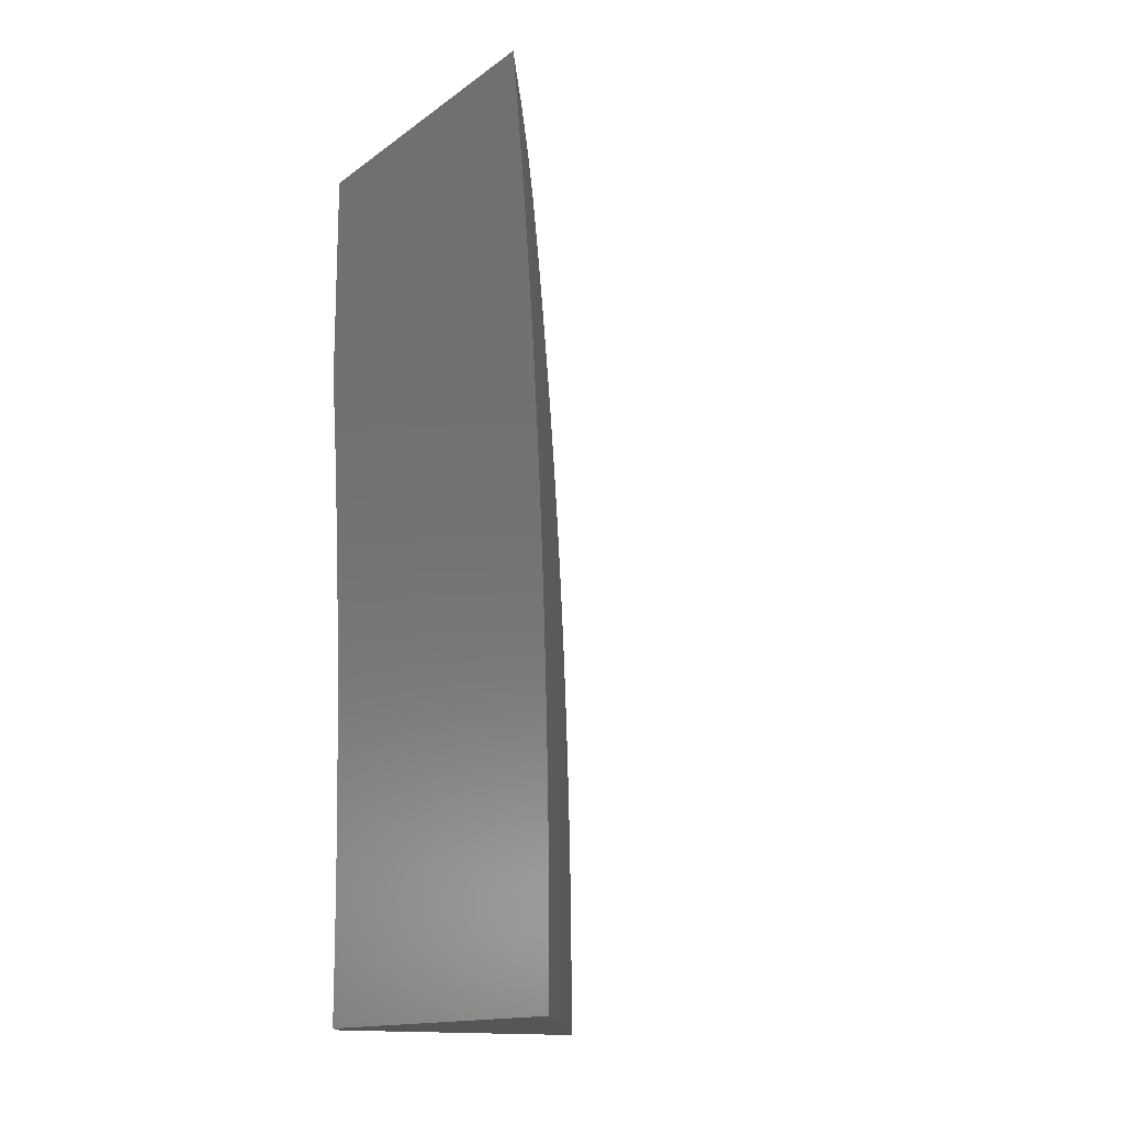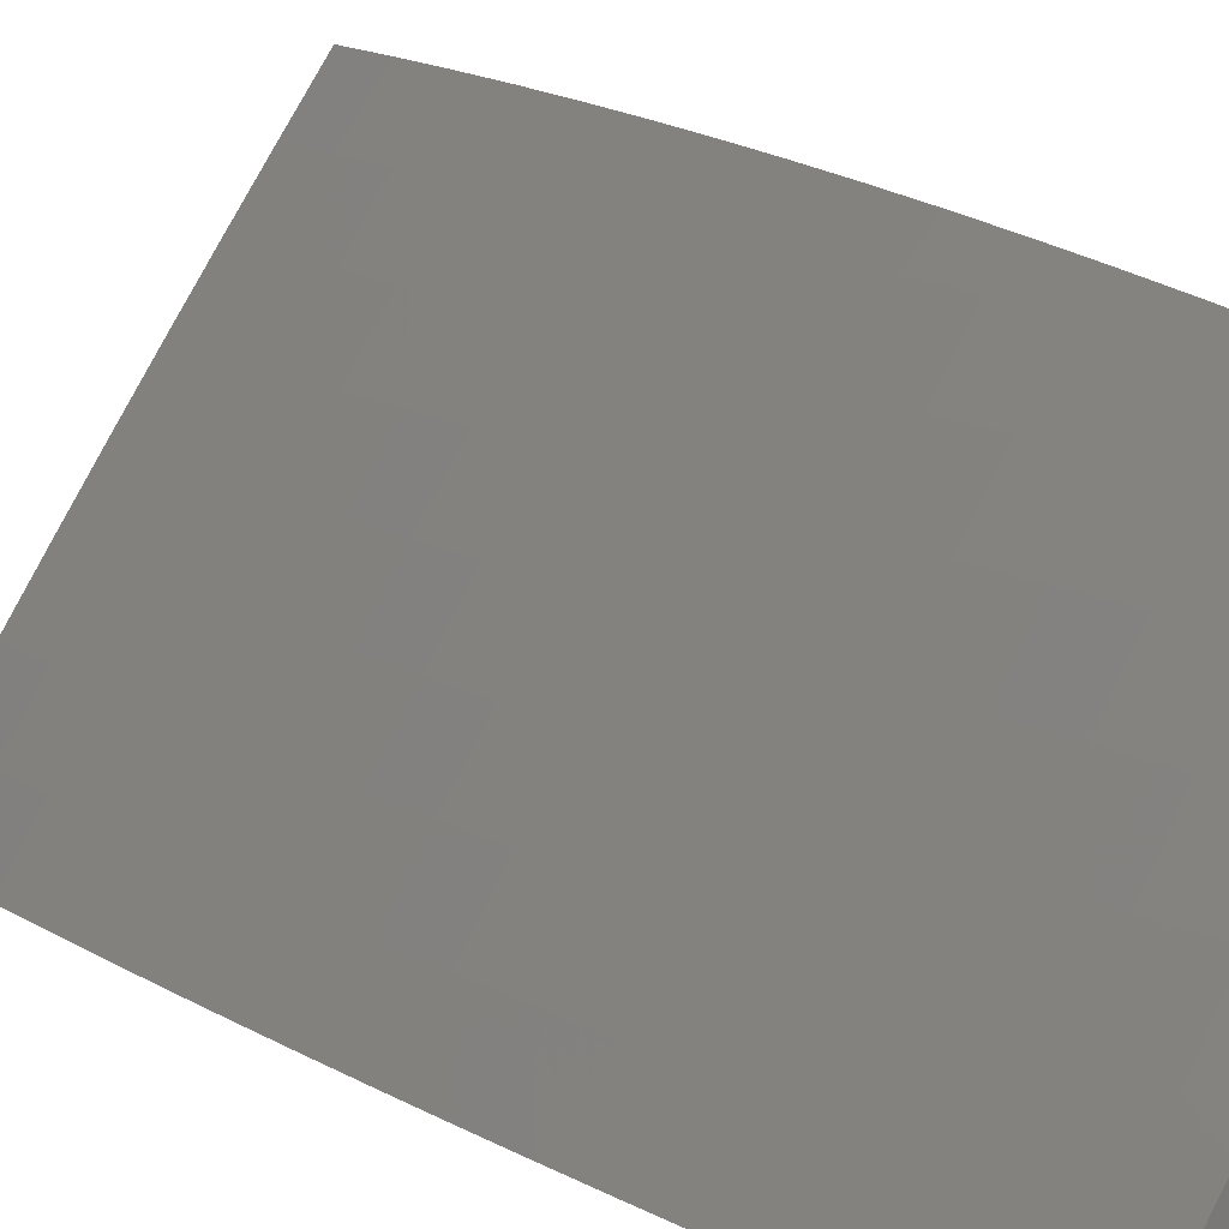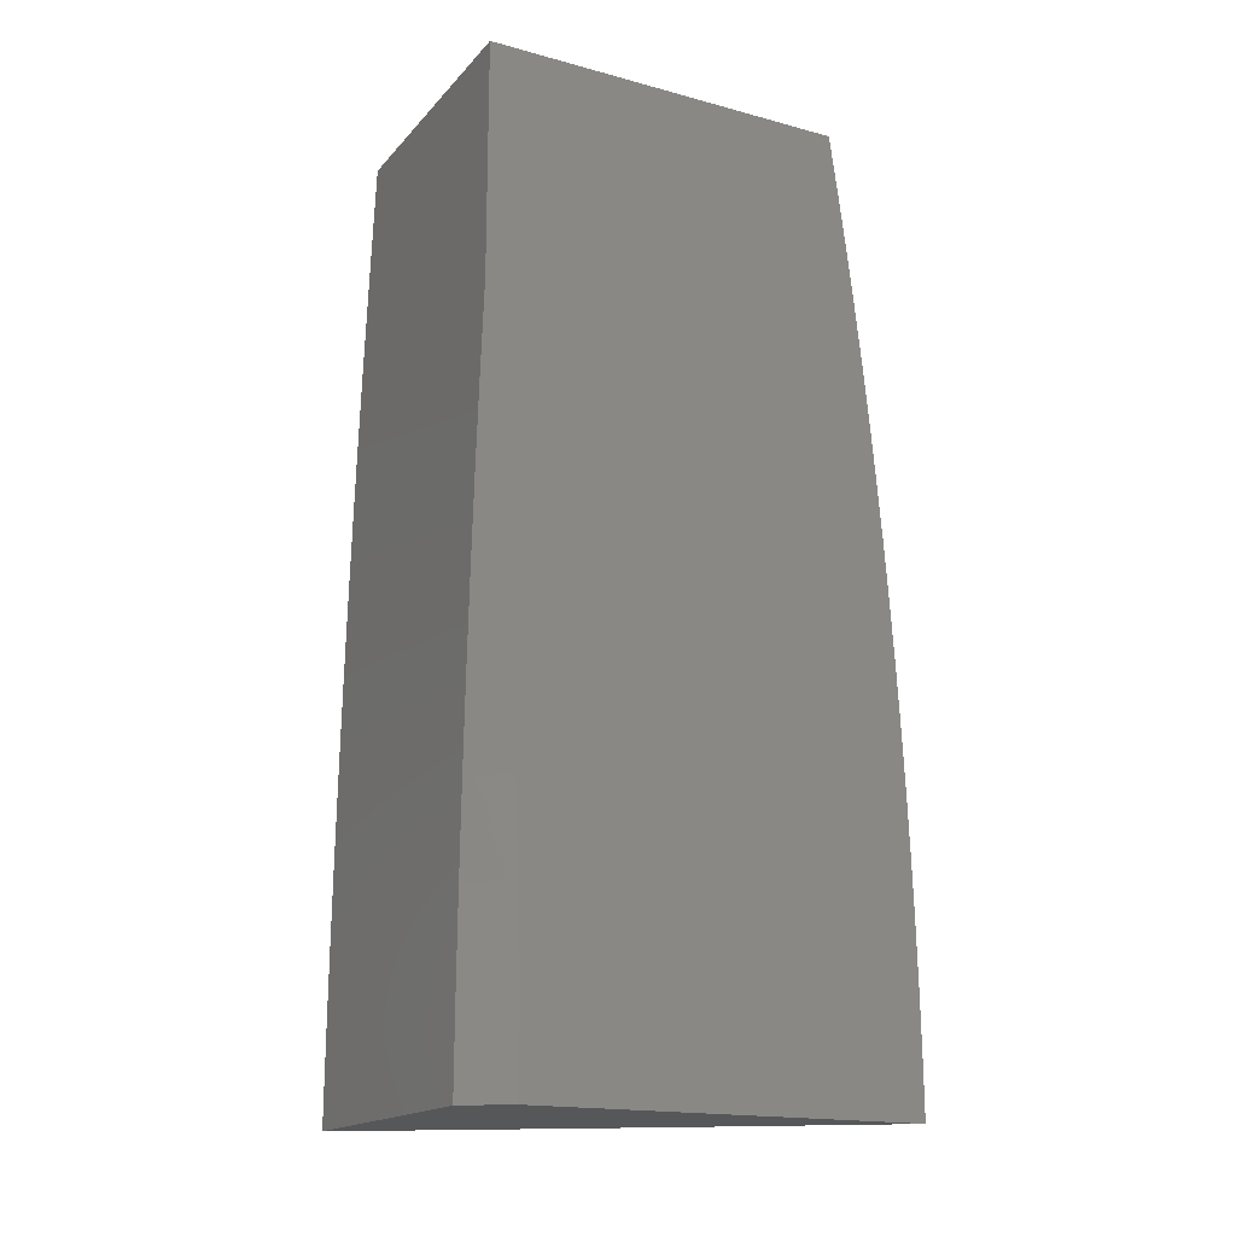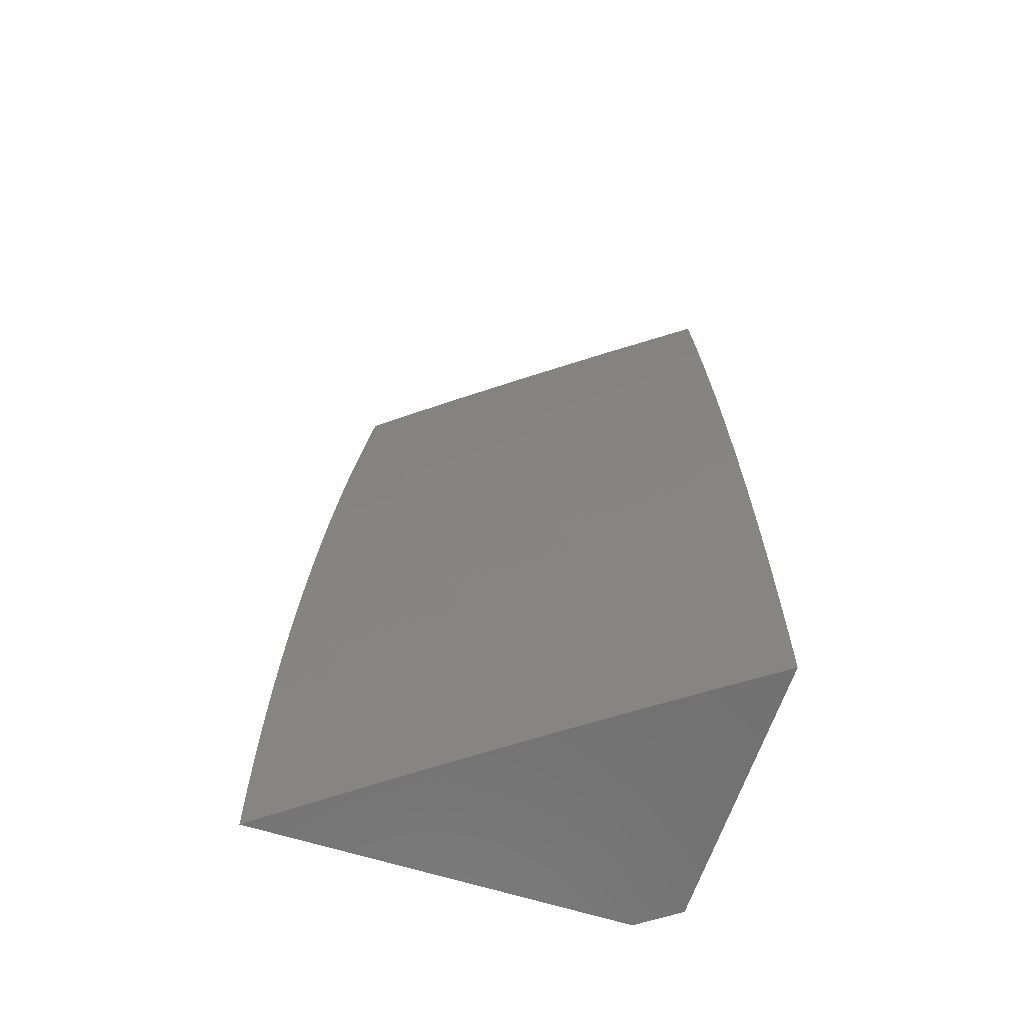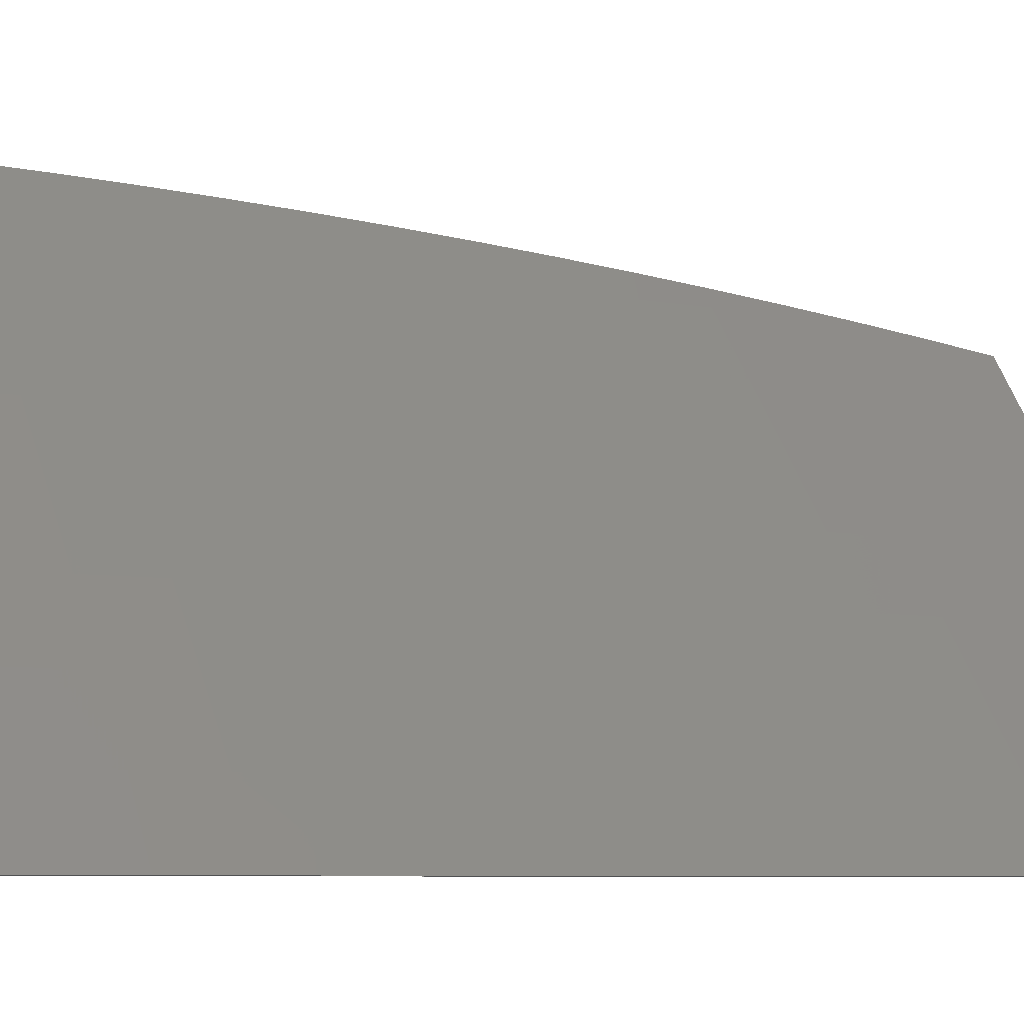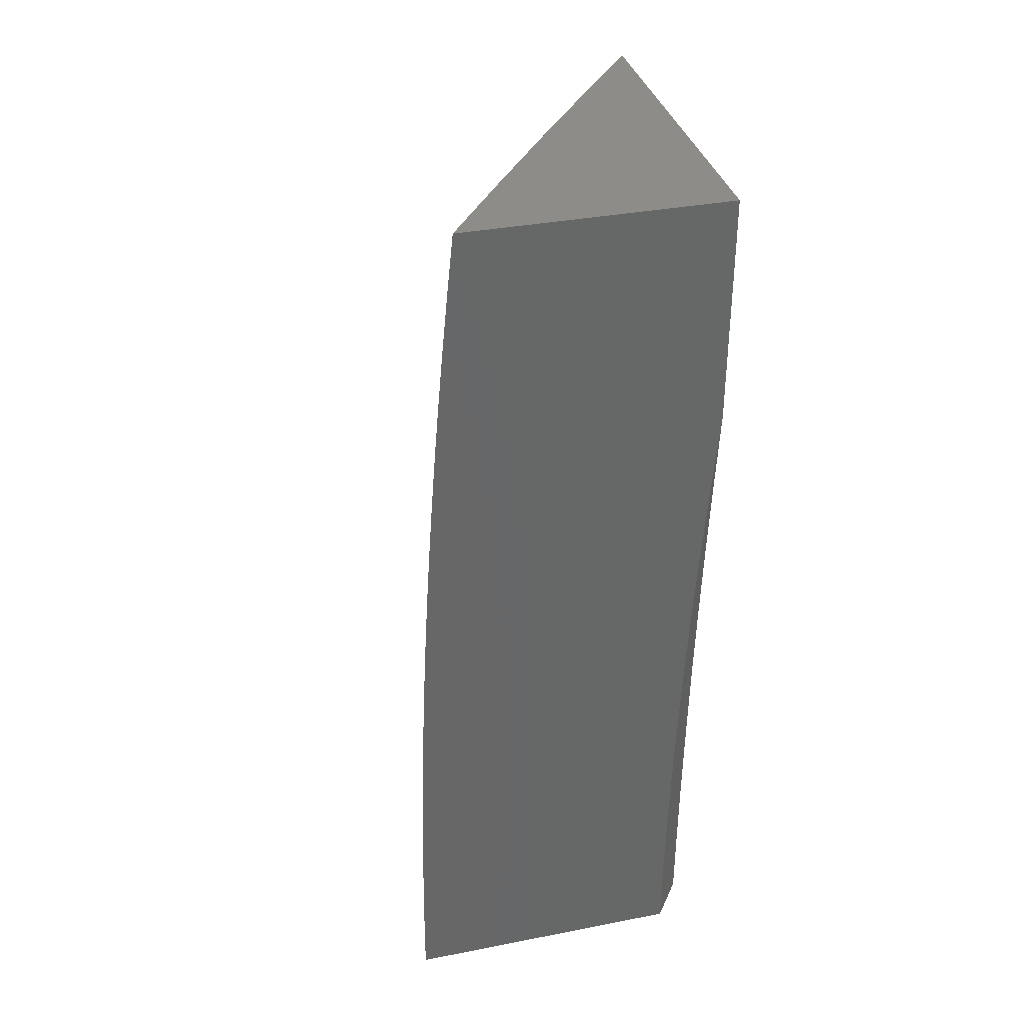
<metadata>
{"format":"stl","ext":"stl","renderer":"f3d","projection":"perspective","resolution":1024,"background":"white","views":[{"elev":-14.9,"azim":-34.3,"up":"+Y"},{"elev":15.9,"azim":141.8,"up":"+Z"},{"elev":-17.5,"azim":-117.9,"up":"+Y"},{"elev":-62.8,"azim":72.1,"up":"+Y"},{"elev":-6.0,"azim":61.7,"up":"+Z"},{"elev":35.4,"azim":165.6,"up":"+Y"}]}
</metadata>
<code>
# stl→obj: 166 verts, 328 faces
v 9 0.7511 7
v 9.008 0.6574 7
v 9 0.6577 7.01
v 9.014 0.5637 7
v 9 0.564 7.02
v 9.02 0.4698 7
v 9 0.4703 7.027
v 9.025 0.3759 7
v 9 0.3764 7.033
v 9.028 0.282 7
v 9 0.2825 7.038
v 9.031 0.188 7
v 9 0.1884 7.042
v 9.032 0.09403 7
v 9 0.09422 7.044
v 9.033 0 7
v 9 0 7.045
v 9.34 0 7
v 9.34 0.06263 7
v 9.299 0 7.058
v 9.299 0.06302 7.058
v 9.257 0.06274 7.116
v 9.257 0.1257 7.116
v 9.215 0.1251 7.174
v 9.213 0.1879 7.174
v 9.171 0.187 7.231
v 9.17 0.2497 7.231
v 9.127 0.2485 7.288
v 9.125 0.3111 7.288
v 9.082 0.3096 7.345
v 9.08 0.372 7.345
v 9.036 0.3702 7.402
v 9.033 0.4324 7.402
v 9 0.3761 7.448
v 9 0.4387 7.445
v 9.03 0.4948 7.402
v 9 0.5013 7.44
v 9.027 0.5574 7.402
v 9 0.5638 7.436
v 9.022 0.62 7.402
v 9 0.6263 7.43
v 9.018 0.6828 7.402
v 9 0.6888 7.424
v 9.013 0.7458 7.402
v 9 0.7512 7.418
v 9.008 0.8088 7.402
v 9 0.8135 7.411
v 9.002 0.872 7.402
v 9 0.8757 7.404
v 9.045 0.8762 7.345
v 9 0.9379 7.395
v 9.038 0.9398 7.345
v 9 1 7.387
v 9.073 1 7.291
v 9.081 0.9443 7.288
v 9.124 0.9487 7.231
v 9.13 0.8845 7.231
v 9.172 0.8886 7.174
v 9.178 0.8242 7.174
v 9.22 0.8279 7.116
v 9.226 0.7634 7.116
v 9.267 0.7668 7.058
v 9.273 0.7021 7.058
v 9.31 0.7506 7
v 9.315 0.6882 7
v 9.277 0.6375 7.058
v 9.319 0.6257 7
v 9.281 0.5731 7.058
v 9.323 0.5632 7
v 9.285 0.5088 7.058
v 9.327 0.5007 7
v 9.288 0.4447 7.058
v 9.33 0.4382 7
v 9.291 0.3807 7.058
v 9.333 0.3756 7
v 9.294 0.3168 7.058
v 9.335 0.3131 7
v 9.296 0.2531 7.058
v 9.337 0.2505 7
v 9.297 0.1896 7.058
v 9.338 0.1879 7
v 9.298 0.1262 7.058
v 9.34 0.1253 7
v 9.305 0.813 7
v 9.262 0.8317 7.058
v 9.214 0.8926 7.116
v 9.166 0.9531 7.174
v 9.145 1 7.195
v 9.299 0.8754 7
v 9.256 0.8966 7.058
v 9.208 0.9574 7.116
v 9.293 0.9377 7
v 9.249 0.9617 7.058
v 9.216 1 7.098
v 9.287 1 7
v 9 0.3134 7.451
v 9.039 0.3081 7.402
v 9.084 0.2473 7.345
v 9.128 0.1861 7.288
v 9.172 0.1245 7.231
v 9.215 0.06246 7.174
v 9.257 0 7.116
v 9 0.2508 7.454
v 9.04 0.2462 7.402
v 9.085 0.1853 7.345
v 9.129 0.1239 7.288
v 9.173 0.06217 7.231
v 9.215 0 7.174
v 9 0.1881 7.456
v 9.042 0.1844 7.402
v 9.086 0.1233 7.345
v 9.13 0.06188 7.288
v 9.173 0 7.231
v 9 0.1254 7.457
v 9.043 0.1228 7.402
v 9.087 0.06159 7.345
v 9.13 0 7.288
v 9 0.0627 7.458
v 9.044 0.06129 7.402
v 9.087 0 7.345
v 9 0 7.458
v 9.044 0 7.402
v 9.255 0.1887 7.116
v 9.212 0.2508 7.174
v 9.168 0.3125 7.231
v 9.123 0.3737 7.288
v 9.077 0.4345 7.345
v 9.254 0.252 7.116
v 9.21 0.314 7.174
v 9.165 0.3755 7.231
v 9.12 0.4366 7.288
v 9.074 0.4972 7.345
v 9.252 0.3154 7.116
v 9.208 0.3772 7.174
v 9.163 0.4386 7.231
v 9.117 0.4996 7.288
v 9.07 0.56 7.345
v 9.25 0.3789 7.116
v 9.205 0.4407 7.174
v 9.159 0.5019 7.231
v 9.113 0.5627 7.288
v 9.066 0.623 7.345
v 9.247 0.4427 7.116
v 9.202 0.5042 7.174
v 9.156 0.5653 7.231
v 9.109 0.626 7.288
v 9.061 0.6861 7.345
v 9.244 0.5065 7.116
v 9.198 0.5679 7.174
v 9.151 0.6289 7.231
v 9.104 0.6894 7.288
v 9.056 0.7494 7.345
v 9.24 0.5705 7.116
v 9.194 0.6318 7.174
v 9.147 0.6926 7.231
v 9.099 0.7529 7.288
v 9.051 0.8127 7.345
v 9.236 0.6347 7.116
v 9.189 0.6958 7.174
v 9.142 0.7564 7.231
v 9.094 0.8166 7.288
v 9.231 0.699 7.116
v 9.184 0.7599 7.174
v 9.136 0.8204 7.231
v 9.088 0.8804 7.288
v 9 1 7
f 1 2 3
f 3 2 4
f 3 4 5
f 5 4 6
f 5 6 7
f 7 6 8
f 7 8 9
f 9 8 10
f 9 10 11
f 11 10 12
f 11 12 13
f 13 12 14
f 13 14 15
f 15 14 16
f 15 16 17
f 18 19 20
f 20 19 21
f 20 21 22
f 22 21 23
f 22 23 24
f 24 23 25
f 24 25 26
f 26 25 27
f 26 27 28
f 28 27 29
f 28 29 30
f 30 29 31
f 30 31 32
f 32 31 33
f 32 33 34
f 34 33 35
f 35 33 36
f 35 36 37
f 37 36 38
f 37 38 39
f 39 38 40
f 39 40 41
f 41 40 42
f 41 42 43
f 43 42 44
f 43 44 45
f 45 44 46
f 45 46 47
f 47 46 48
f 47 48 49
f 49 48 50
f 49 50 51
f 51 50 52
f 51 52 53
f 53 52 54
f 54 52 55
f 54 55 56
f 56 55 57
f 56 57 58
f 58 57 59
f 58 59 60
f 60 59 61
f 60 61 62
f 62 61 63
f 62 63 64
f 64 63 65
f 65 63 66
f 65 66 67
f 67 66 68
f 67 68 69
f 69 68 70
f 69 70 71
f 71 70 72
f 71 72 73
f 73 72 74
f 73 74 75
f 75 74 76
f 75 76 77
f 77 76 78
f 77 78 79
f 79 78 80
f 79 80 81
f 81 80 82
f 81 82 83
f 83 82 21
f 83 21 19
f 64 84 62
f 62 84 85
f 62 85 60
f 60 85 86
f 60 86 58
f 58 86 87
f 58 87 56
f 56 87 88
f 56 88 54
f 84 89 85
f 85 89 90
f 85 90 86
f 86 90 91
f 86 91 87
f 87 91 88
f 89 92 90
f 90 92 93
f 90 93 91
f 91 93 94
f 91 94 88
f 92 95 93
f 93 95 94
f 34 96 32
f 32 96 97
f 32 97 30
f 30 97 98
f 30 98 28
f 28 98 99
f 28 99 26
f 26 99 100
f 26 100 24
f 24 100 101
f 24 101 22
f 22 101 102
f 22 102 20
f 96 103 97
f 97 103 104
f 97 104 98
f 98 104 105
f 98 105 99
f 99 105 106
f 99 106 100
f 100 106 107
f 100 107 101
f 101 107 108
f 101 108 102
f 103 109 104
f 104 109 110
f 104 110 105
f 105 110 111
f 105 111 106
f 106 111 112
f 106 112 107
f 107 112 113
f 107 113 108
f 109 114 110
f 110 114 115
f 110 115 111
f 111 115 116
f 111 116 112
f 112 116 117
f 112 117 113
f 114 118 115
f 115 118 119
f 115 119 116
f 116 119 120
f 116 120 117
f 118 121 119
f 119 121 122
f 119 122 120
f 21 82 23
f 23 82 123
f 23 123 25
f 25 123 124
f 25 124 27
f 27 124 125
f 27 125 29
f 29 125 126
f 29 126 31
f 31 126 127
f 31 127 33
f 33 127 36
f 82 80 123
f 123 80 128
f 123 128 124
f 124 128 129
f 124 129 125
f 125 129 130
f 125 130 126
f 126 130 131
f 126 131 127
f 127 131 132
f 127 132 36
f 36 132 38
f 80 78 128
f 128 78 133
f 128 133 129
f 129 133 134
f 129 134 130
f 130 134 135
f 130 135 131
f 131 135 136
f 131 136 132
f 132 136 137
f 132 137 38
f 38 137 40
f 78 76 133
f 133 76 138
f 133 138 134
f 134 138 139
f 134 139 135
f 135 139 140
f 135 140 136
f 136 140 141
f 136 141 137
f 137 141 142
f 137 142 40
f 40 142 42
f 76 74 138
f 138 74 143
f 138 143 139
f 139 143 144
f 139 144 140
f 140 144 145
f 140 145 141
f 141 145 146
f 141 146 142
f 142 146 147
f 142 147 42
f 42 147 44
f 74 72 143
f 143 72 148
f 143 148 144
f 144 148 149
f 144 149 145
f 145 149 150
f 145 150 146
f 146 150 151
f 146 151 147
f 147 151 152
f 147 152 44
f 44 152 46
f 72 70 148
f 148 70 153
f 148 153 149
f 149 153 154
f 149 154 150
f 150 154 155
f 150 155 151
f 151 155 156
f 151 156 152
f 152 156 157
f 152 157 46
f 46 157 48
f 70 68 153
f 153 68 158
f 153 158 154
f 154 158 159
f 154 159 155
f 155 159 160
f 155 160 156
f 156 160 161
f 156 161 157
f 157 161 50
f 157 50 48
f 68 66 158
f 158 66 162
f 158 162 159
f 159 162 163
f 159 163 160
f 160 163 164
f 160 164 161
f 161 164 165
f 161 165 50
f 50 165 52
f 66 63 162
f 162 63 61
f 162 61 163
f 163 61 59
f 163 59 164
f 164 59 57
f 164 57 165
f 165 57 55
f 165 55 52
f 53 54 166
f 166 54 88
f 166 88 94
f 94 95 166
f 16 113 17
f 17 113 117
f 17 117 120
f 18 20 16
f 16 20 102
f 16 102 108
f 108 113 16
f 120 122 17
f 17 122 121
f 18 16 19
f 19 16 14
f 19 14 83
f 83 14 81
f 81 14 12
f 81 12 79
f 79 12 77
f 77 12 10
f 77 10 75
f 75 10 73
f 73 10 8
f 73 8 71
f 71 8 69
f 69 8 6
f 69 6 67
f 67 6 65
f 65 6 4
f 65 4 64
f 64 4 84
f 84 4 2
f 84 2 89
f 89 2 92
f 92 2 1
f 92 1 95
f 95 1 166
f 3 51 1
f 1 51 53
f 1 53 166
f 5 47 3
f 3 47 49
f 3 49 51
f 7 43 5
f 5 43 45
f 5 45 47
f 9 39 7
f 7 39 41
f 7 41 43
f 11 35 9
f 9 35 37
f 9 37 39
f 13 96 11
f 11 96 34
f 11 34 35
f 15 109 13
f 13 109 103
f 13 103 96
f 17 118 15
f 15 118 114
f 15 114 109
f 17 121 118

</code>
